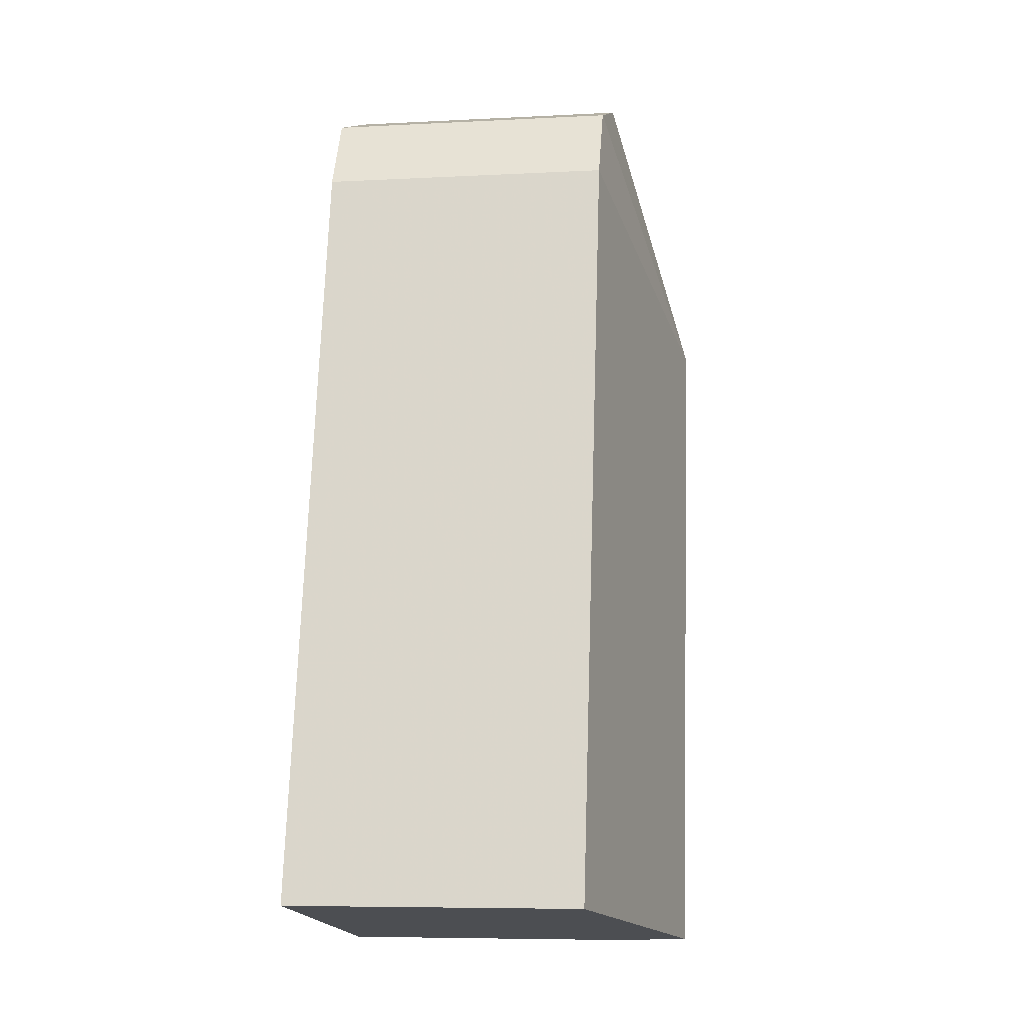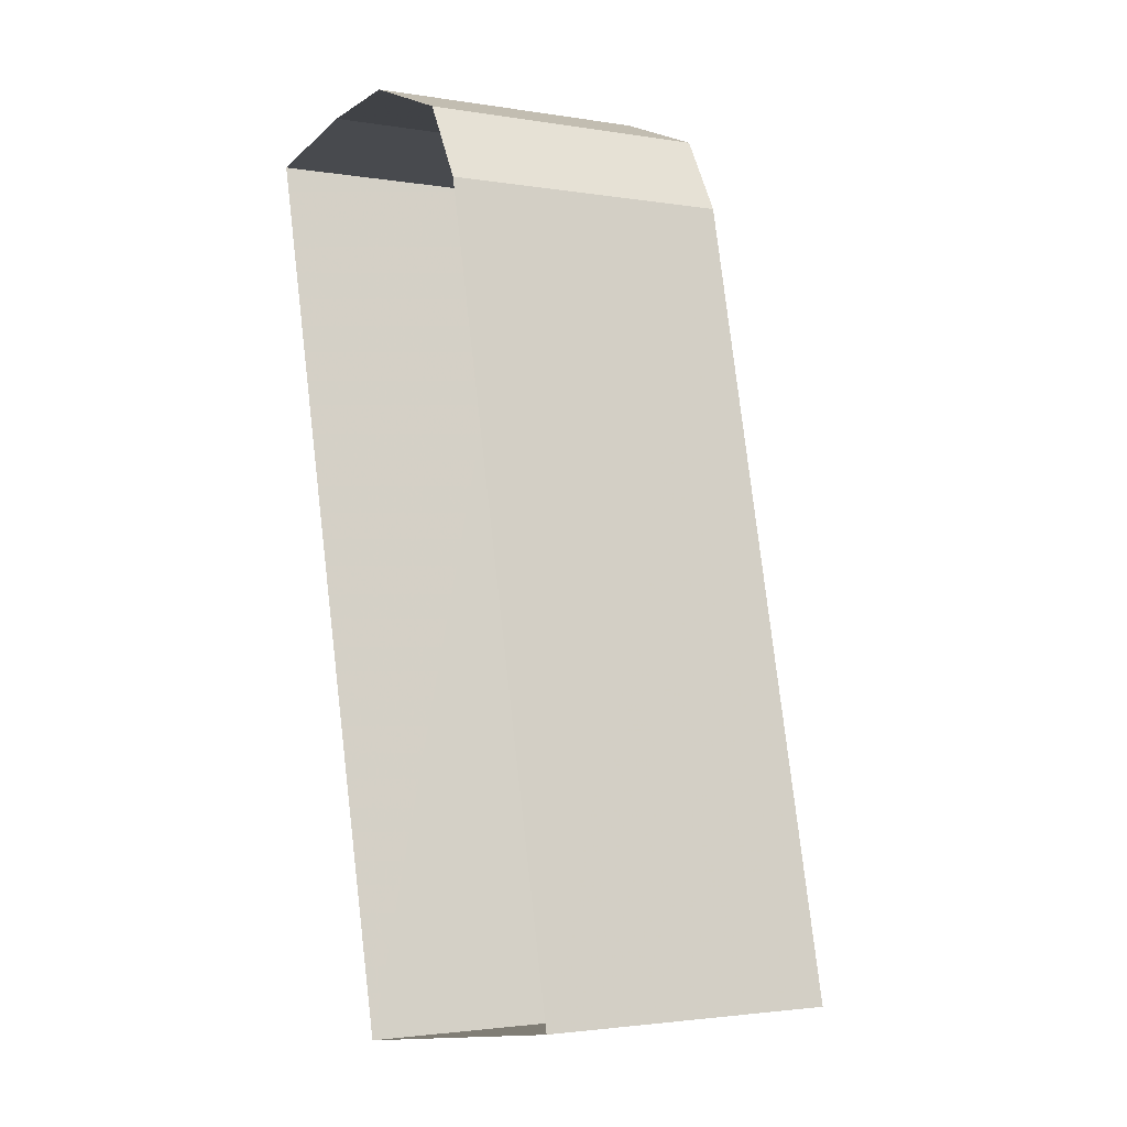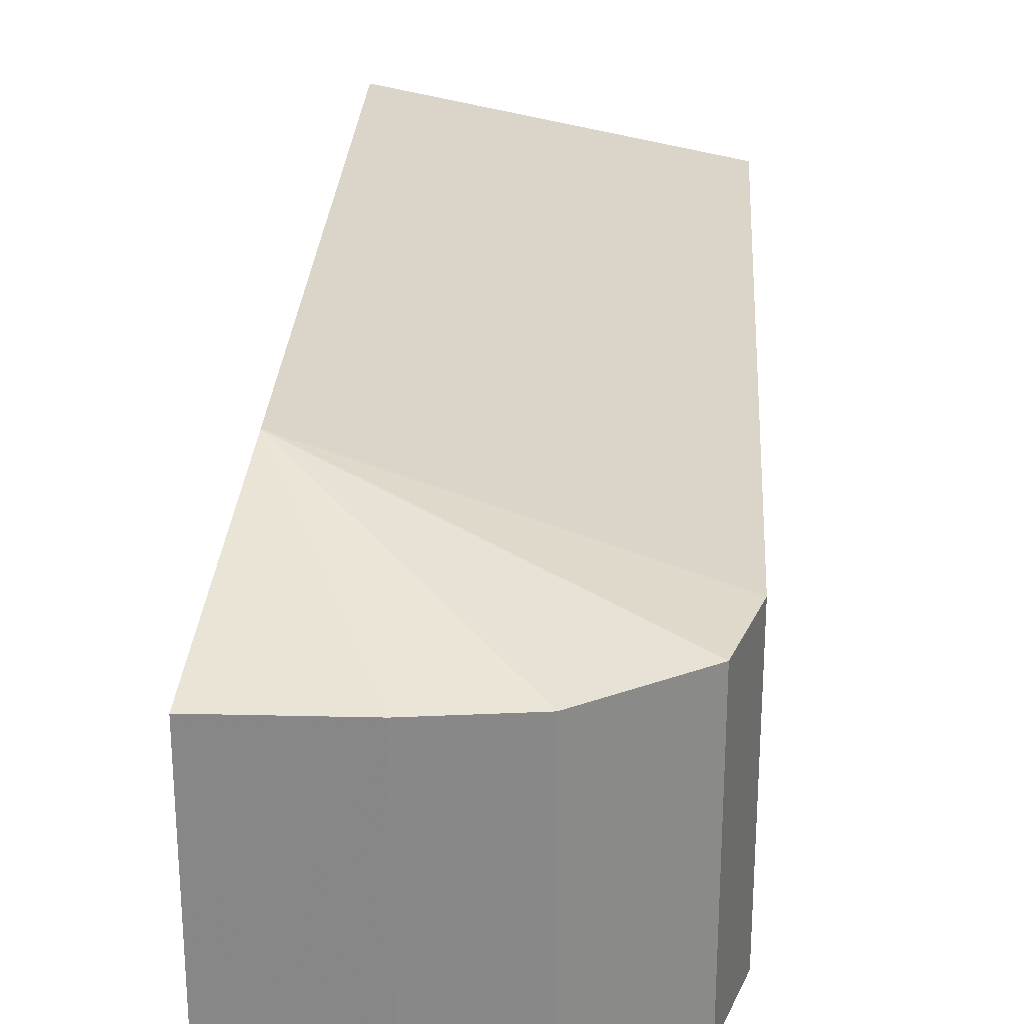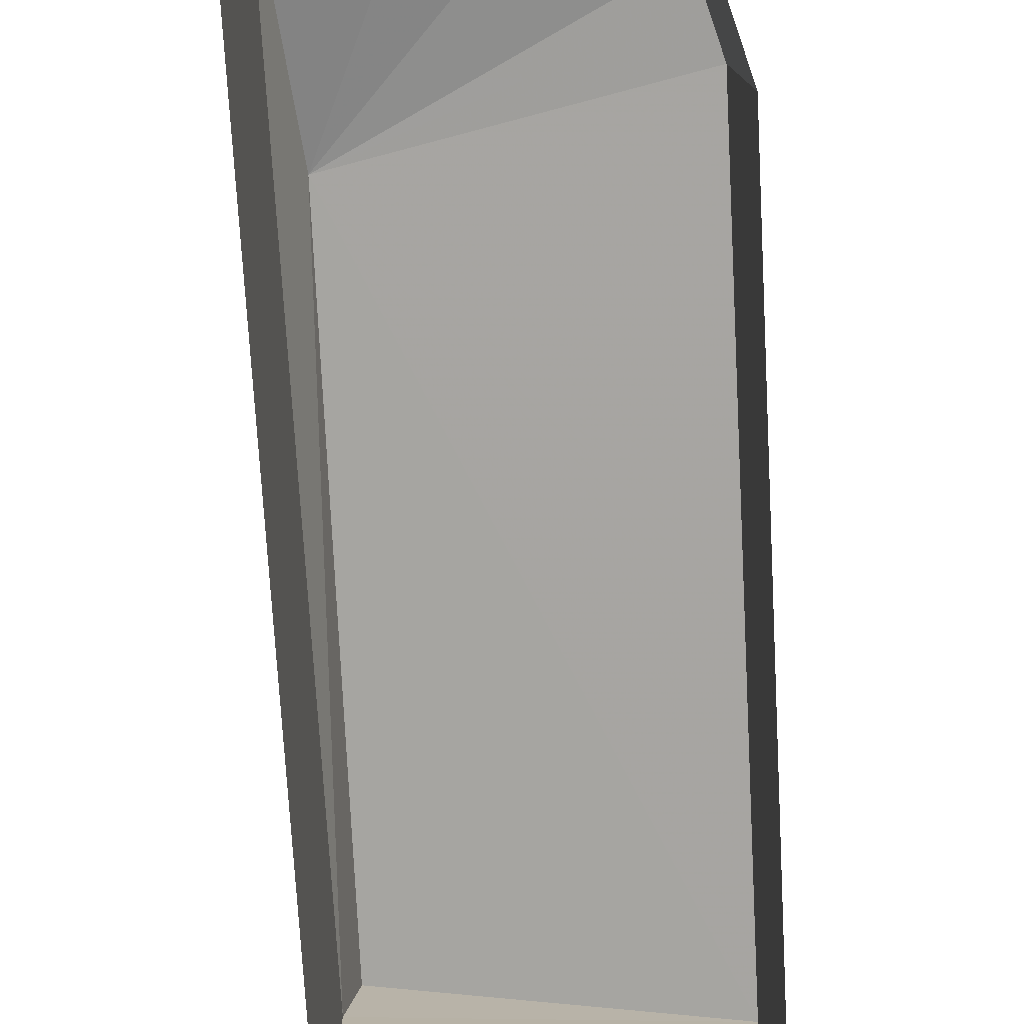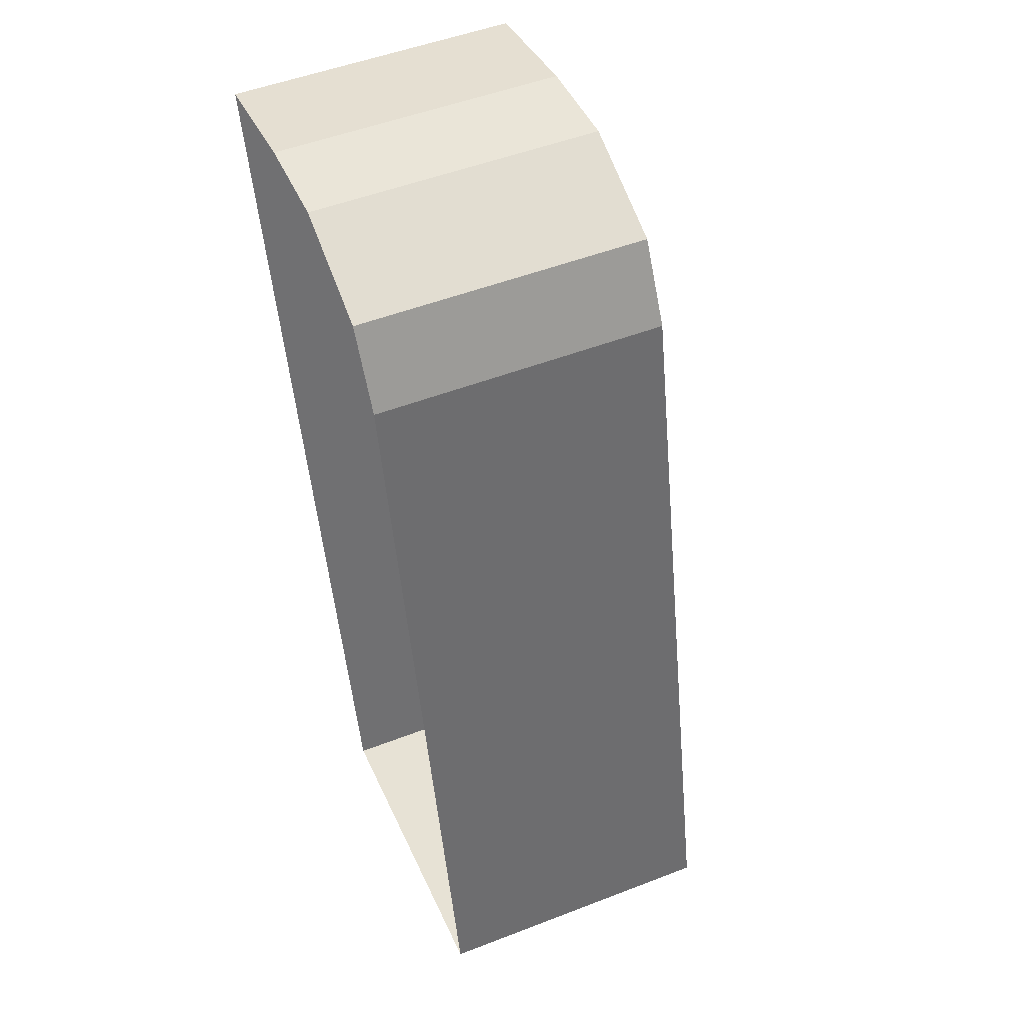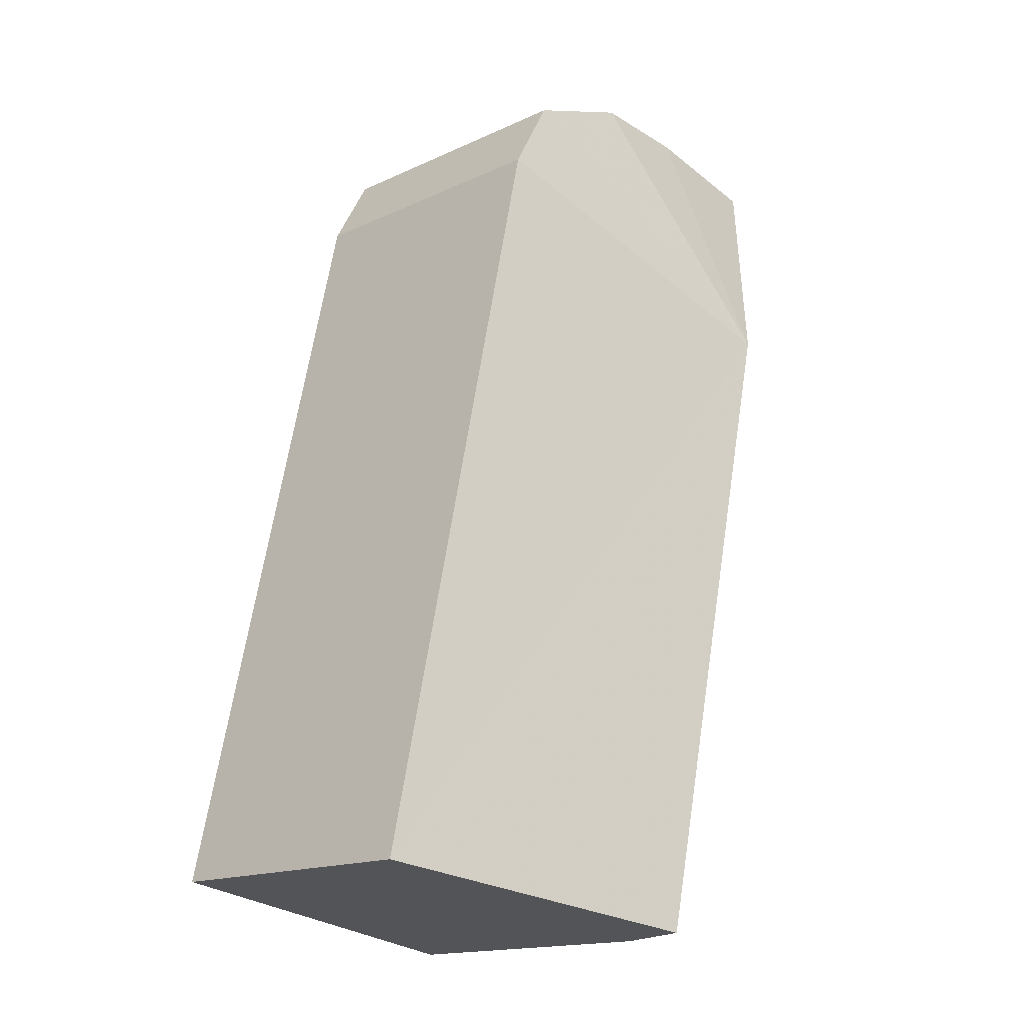
<metadata>
{"format":"obj","ext":"obj","renderer":"f3d","projection":"perspective","resolution":1024,"background":"white","views":[{"elev":-7.4,"azim":-81.5,"up":"+Y"},{"elev":-2.2,"azim":-120.7,"up":"+Y"},{"elev":27.4,"azim":170.6,"up":"+Z"},{"elev":-77.8,"azim":170.1,"up":"+Z"},{"elev":51.1,"azim":-112.8,"up":"+Y"},{"elev":-16.2,"azim":-46.5,"up":"+Y"}]}
</metadata>
<code>
v -8.907e+04 -1e+05 5.877
v -8.907e+04 -1e+05 5.876
v -8.907e+04 -1e+05 5.877
v -8.907e+04 -1e+05 5.876
v -8.907e+04 -1e+05 5.876
v -8.907e+04 -1e+05 5.876
v -8.907e+04 -1e+05 5.876
v -8.907e+04 -1e+05 9.637
v -8.907e+04 -1e+05 8.891
v -8.907e+04 -1e+05 8.891
v -8.907e+04 -1e+05 8.891
v -8.907e+04 -1e+05 8.893
v -8.907e+04 -1e+05 9.638
v -8.907e+04 -1e+05 8.893
v -8.907e+04 -1e+05 8.892
v -8.907e+04 -1e+05 8.891
f 1 2 3
f 3 2 4
f 4 2 5
f 2 6 7
f 5 2 7
f 8 9 10
f 8 10 11
f 8 12 13
f 13 14 8
f 8 15 12
f 8 14 9
f 8 11 16
f 8 16 15
f 9 3 4
f 9 14 3
f 15 2 1
f 12 15 1
f 13 12 14
f 10 4 5
f 10 9 4
f 11 7 6
f 16 11 6
f 10 5 7
f 11 10 7
f 15 6 2
f 15 16 6
f 12 1 3
f 14 12 3

</code>
